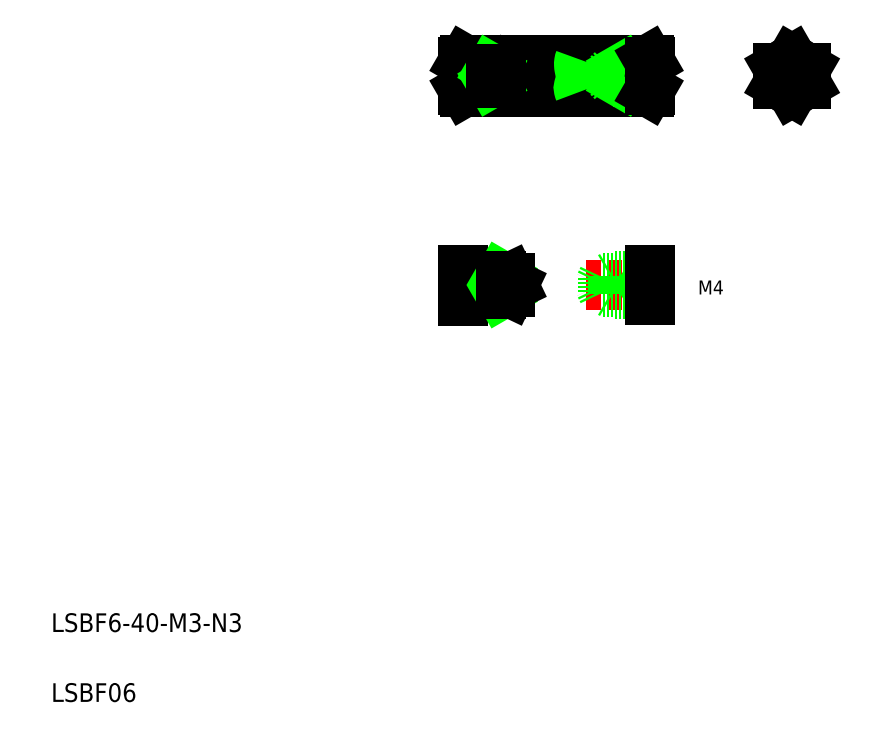
<metadata>
{"format":"dxf","ext":"dxf","renderer":"ezdxf+matplotlib","layout":"modelspace","background":"white","min_lineweight":24,"dpi":150}
</metadata>
<code>
0
SECTION
2
ENTITIES
0
LINE
8
CENTER
10
169
20
150.4
30
0
11
169
21
138.4
31
0
0
TEXT
8
0
10
10
20
25
30
0
40
4
1
LSBF6-40-M3-N3
0
TEXT
8
0
10
10
20
10
30
0
40
4
1
LSBF06
0
LINE
8
0
10
112.1
20
99.45
30
0
11
96.87
21
99.45
31
0
0
LINE
8
0
10
98.47
20
97.85
30
0
11
108.5
21
97.85
31
0
0
LINE
8
0
10
98.47
20
97.45
30
0
11
106.5
21
97.45
31
0
0
LINE
8
0
10
98.47
20
101.1
30
0
11
108.5
21
101.1
31
0
0
LINE
8
0
10
98.47
20
101.5
30
0
11
106.5
21
101.5
31
0
0
LINE
8
0
10
98.47
20
96.11
30
0
11
98.47
21
102.7
31
0
0
LINE
8
0
10
106.5
20
101.5
30
0
11
107.2
21
101.1
31
0
0
LINE
8
0
10
106.5
20
97.45
30
0
11
107.2
21
97.85
31
0
0
LINE
8
0
10
106.5
20
97.45
30
0
11
106.5
21
101.5
31
0
0
LINE
8
0
10
108.5
20
97.85
30
0
11
108.5
21
101.1
31
0
0
LINE
8
0
10
108.5
20
101.1
30
0
11
109.2
21
99.45
31
0
0
LINE
8
0
10
108.5
20
97.85
30
0
11
109.2
21
99.45
31
0
0
LINE
8
CENTER
10
124.8
20
99.45
30
0
11
140.1
21
99.45
31
0
0
LINE
8
0
10
128.5
20
101.1
30
0
11
127.7
21
99.45
31
0
0
LINE
8
0
10
128.5
20
97.85
30
0
11
127.7
21
99.45
31
0
0
LINE
8
0
10
138.5
20
101.1
30
0
11
128.5
21
101.1
31
0
0
LINE
8
0
10
138.5
20
97.85
30
0
11
128.5
21
97.85
31
0
0
LINE
8
0
10
138.5
20
97.45
30
0
11
130.5
21
97.45
31
0
0
LINE
8
0
10
138.5
20
101.5
30
0
11
130.5
21
101.5
31
0
0
LINE
8
0
10
130.5
20
101.5
30
0
11
129.8
21
101.1
31
0
0
LINE
8
0
10
130.5
20
97.45
30
0
11
129.8
21
97.85
31
0
0
LINE
8
0
10
130.5
20
97.45
30
0
11
130.5
21
101.5
31
0
0
LINE
8
0
10
128.5
20
97.85
30
0
11
128.5
21
101.1
31
0
0
LINE
8
0
10
138.5
20
96.23
30
0
11
138.5
21
102.7
31
0
0
LINE
8
CENTER
10
95.71
20
144.4
30
0
11
139.2
21
144.4
31
0
0
LINE
8
0
10
98.74
20
147.8
30
0
11
138.2
21
147.8
31
0
0
LINE
8
0
10
98.74
20
140.9
30
0
11
138.2
21
140.9
31
0
0
LINE
8
0
10
104.5
20
145.9
30
0
11
98.47
21
145.9
31
0
0
LINE
8
0
10
104.5
20
142.9
30
0
11
98.47
21
142.9
31
0
0
LINE
8
0
10
98.47
20
143.1
30
0
11
106.5
21
143.1
31
0
0
LINE
8
0
10
98.47
20
145.6
30
0
11
106.5
21
145.6
31
0
0
LINE
8
0
10
98.47
20
141.4
30
0
11
98.47
21
147.4
31
0
0
LINE
8
0
10
98.74
20
140.9
30
0
11
98.47
21
141.4
31
0
0
LINE
8
0
10
98.74
20
147.8
30
0
11
98.47
21
147.4
31
0
0
LINE
8
0
10
106.5
20
145.6
30
0
11
107.7
21
144.4
31
0
0
LINE
8
0
10
106.5
20
143.1
30
0
11
107.7
21
144.4
31
0
0
LINE
8
0
10
104.5
20
142.9
30
0
11
104.9
21
143.1
31
0
0
LINE
8
0
10
104.5
20
145.9
30
0
11
104.9
21
145.6
31
0
0
LINE
8
0
10
106.5
20
143.1
30
0
11
106.5
21
145.6
31
0
0
LINE
8
0
10
104.5
20
142.9
30
0
11
104.5
21
145.9
31
0
0
LINE
8
0
10
123.3
20
146.1
30
0
11
138.2
21
146.1
31
0
0
LINE
8
0
10
123.4
20
142.6
30
0
11
138.2
21
142.6
31
0
0
POLYLINE
8
0
66
     1
10
0
20
0
30
0
0
VERTEX
8
0
10
123.5
20
147.8
30
0
42
0.0589
0
VERTEX
8
0
10
123.3
20
147.3
30
0
42
0.04872
0
VERTEX
8
0
10
123.3
20
146.7
30
0
42
0.0353
0
VERTEX
8
0
10
123.3
20
146.1
30
0
42
0.003626
0
VERTEX
8
0
10
123.5
20
145.5
30
0
42
-0.01786
0
VERTEX
8
0
10
123.6
20
144.9
30
0
42
-0.0201
0
VERTEX
8
0
10
123.6
20
144.4
30
0
42
-0.02283
0
VERTEX
8
0
10
123.6
20
143.8
30
0
42
-0.02738
0
VERTEX
8
0
10
123.5
20
143.2
30
0
42
-0.03137
0
VERTEX
8
0
10
123.4
20
142.6
30
0
42
0.01507
0
VERTEX
8
0
10
123.3
20
142
30
0
42
0.1165
0
VERTEX
8
0
10
123.2
20
141.5
30
0
42
0.03856
0
VERTEX
8
0
10
123.4
20
140.9
30
0
0
SEQEND
8
0
0
LINE
8
0
10
130.5
20
145.6
30
0
11
138.5
21
145.6
31
0
0
LINE
8
0
10
130.5
20
143.1
30
0
11
138.5
21
143.1
31
0
0
LINE
8
0
10
132.5
20
142.9
30
0
11
138.5
21
142.9
31
0
0
LINE
8
0
10
132.5
20
145.9
30
0
11
138.5
21
145.9
31
0
0
LINE
8
0
10
132.5
20
145.9
30
0
11
132
21
145.6
31
0
0
LINE
8
0
10
132.5
20
142.9
30
0
11
132
21
143.1
31
0
0
LINE
8
0
10
130.5
20
143.1
30
0
11
129.2
21
144.4
31
0
0
LINE
8
0
10
130.5
20
143.1
30
0
11
130.5
21
145.6
31
0
0
LINE
8
0
10
130.5
20
145.6
30
0
11
129.2
21
144.4
31
0
0
LINE
8
0
10
132.5
20
142.9
30
0
11
132.5
21
145.9
31
0
0
ARC
8
0
10
132.9
20
144.4
30
0
40
5.587
50
341.9
51
18.06
0
LINE
8
0
10
138.5
20
141.4
30
0
11
138.5
21
147.4
31
0
0
ARC
8
0
10
137
20
141.8
30
0
40
1.5
50
330
51
35.26
0
LINE
8
0
10
138.2
20
140.9
30
0
11
138.5
21
141.4
31
0
0
ARC
8
0
10
137
20
147
30
0
40
1.5
50
324.7
51
30
0
LINE
8
0
10
138.2
20
147.8
30
0
11
138.5
21
147.4
31
0
0
TEXT
8
0
10
148.8
20
97.42
30
0
40
3
1
M4
0
LINE
8
CENTER
10
163
20
144.4
30
0
11
175
21
144.4
31
0
0
CIRCLE
8
0
10
169
20
144.4
30
0
40
1.25
0
CIRCLE
8
0
10
169
20
144.4
30
0
40
1.5
0
CIRCLE
8
0
10
169
20
144.4
30
0
40
3
0
LINE
8
0
10
169
20
140.9
30
0
11
166
21
142.6
31
0
0
LINE
8
0
10
169
20
147.8
30
0
11
166
21
146.1
31
0
0
LINE
8
0
10
166
20
142.6
30
0
11
166
21
146.1
31
0
0
LINE
8
0
10
172
20
146.1
30
0
11
172
21
142.6
31
0
0
LINE
8
0
10
172
20
142.6
30
0
11
169
21
140.9
31
0
0
LINE
8
0
10
171.2
20
146.5
30
0
11
171.2
21
146.5
31
0
0
LINE
8
0
10
170.5
20
147
30
0
11
170.5
21
147
31
0
0
LINE
8
0
10
172
20
146.1
30
0
11
169
21
147.8
31
0
0
ENDSEC
0
EOF

</code>
